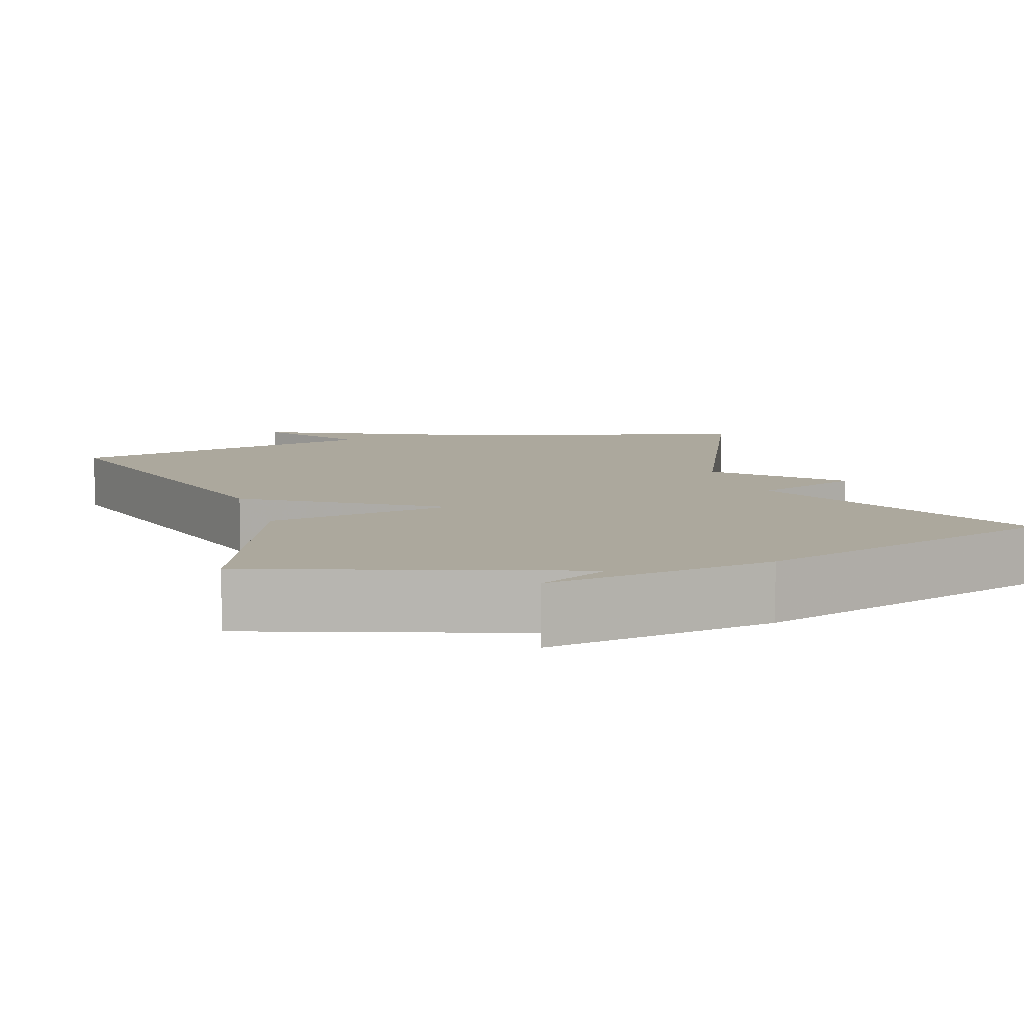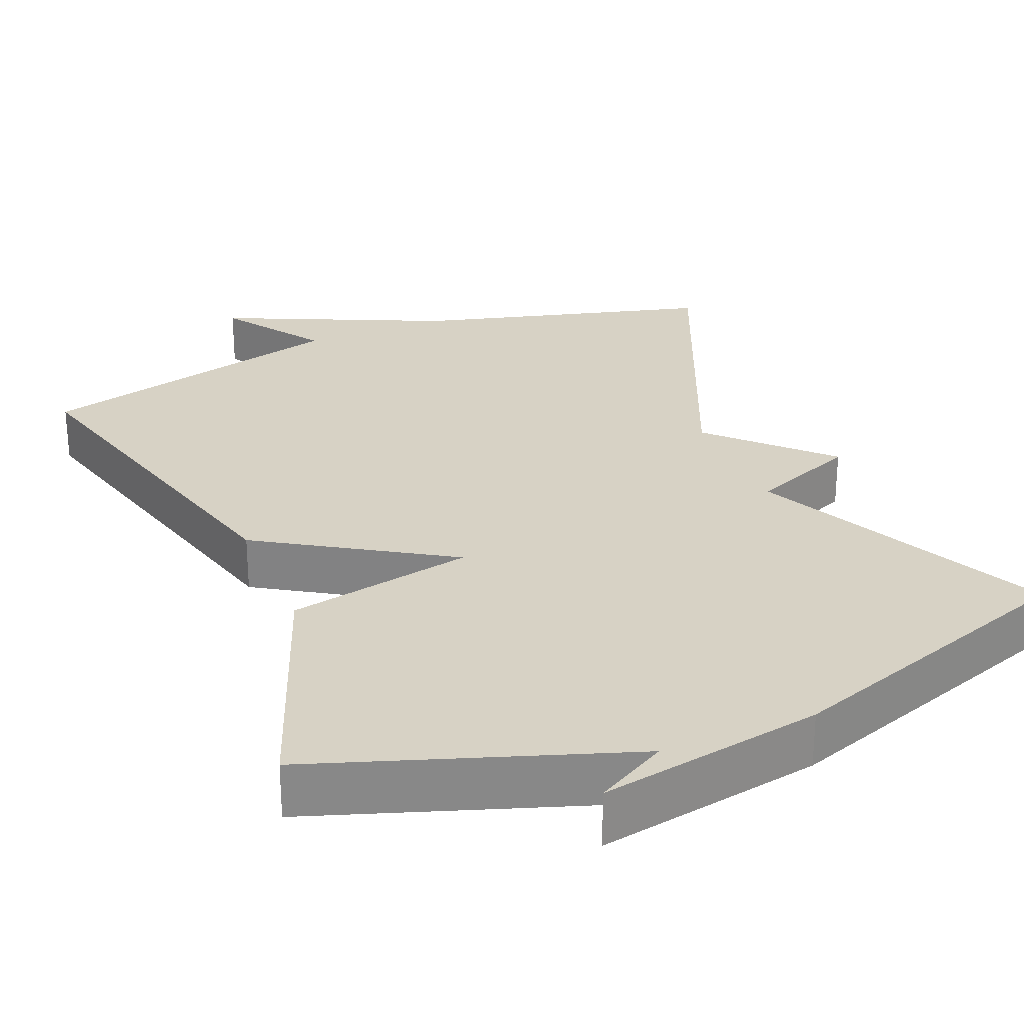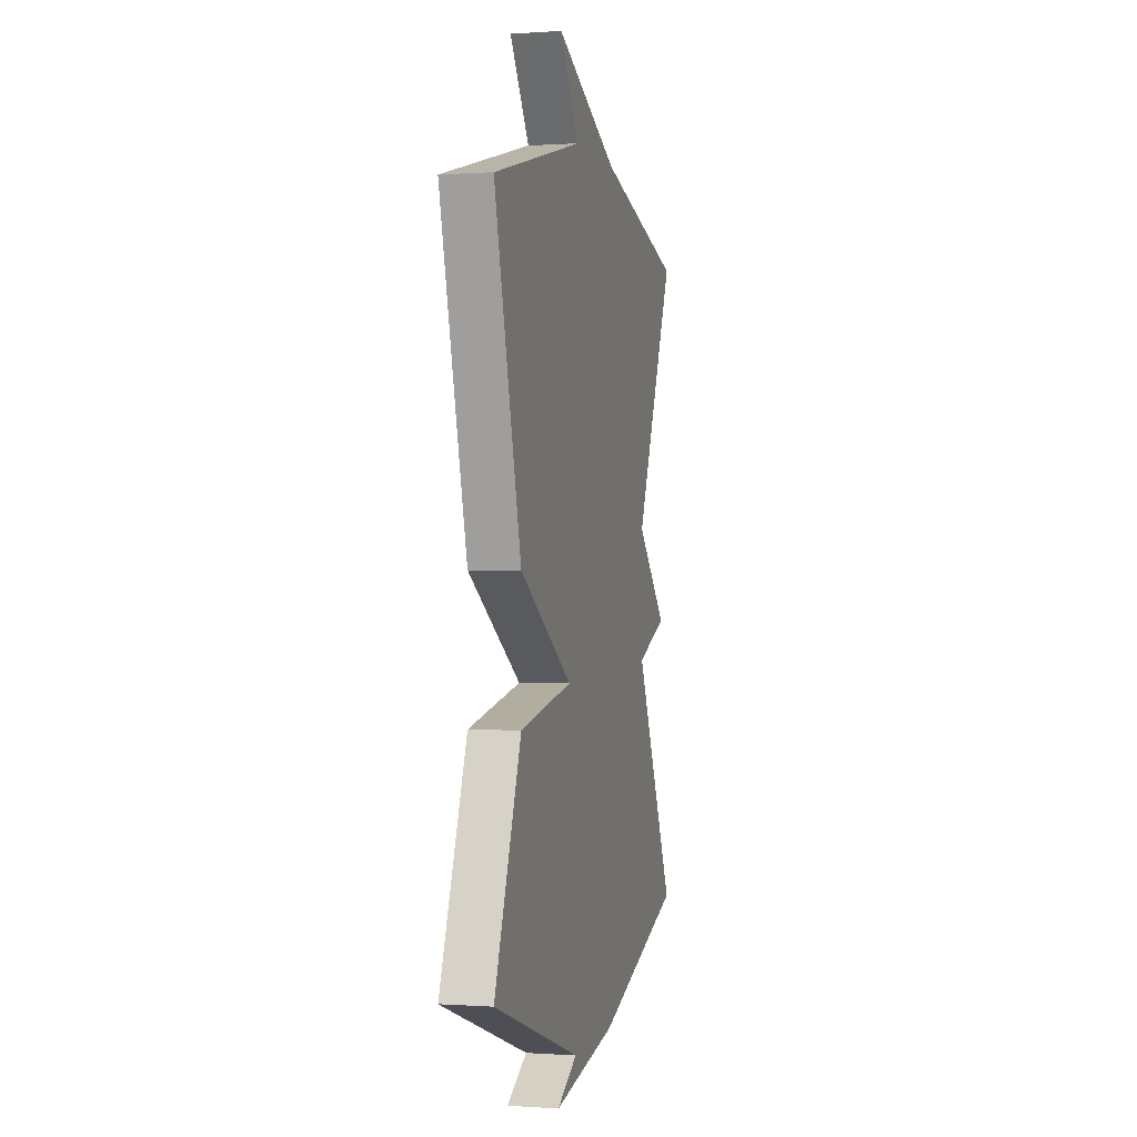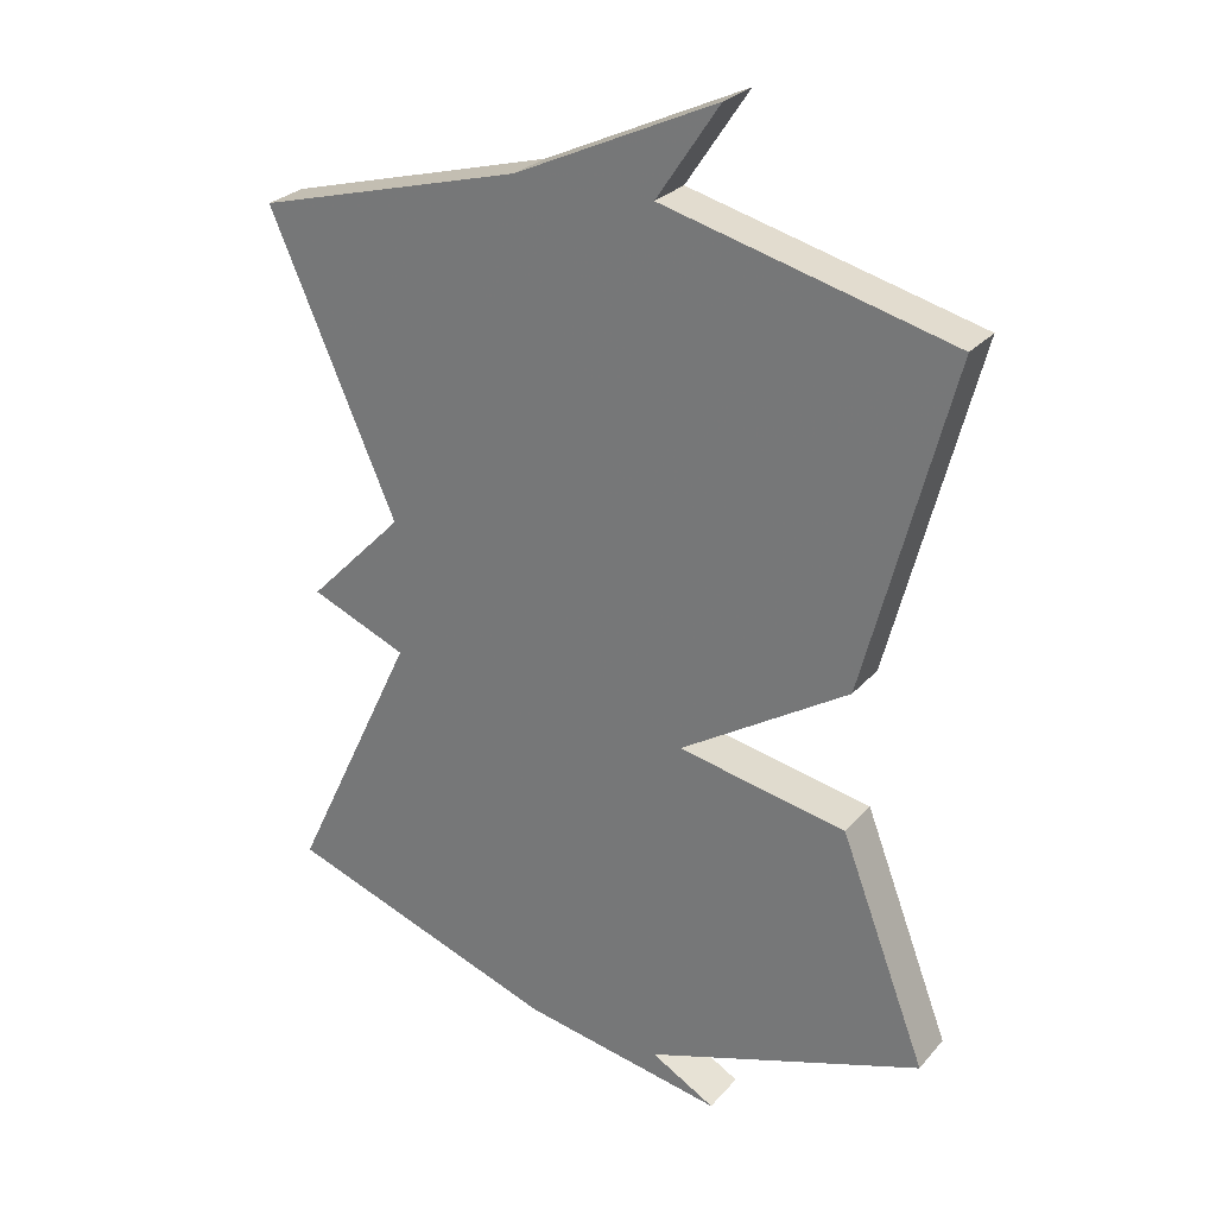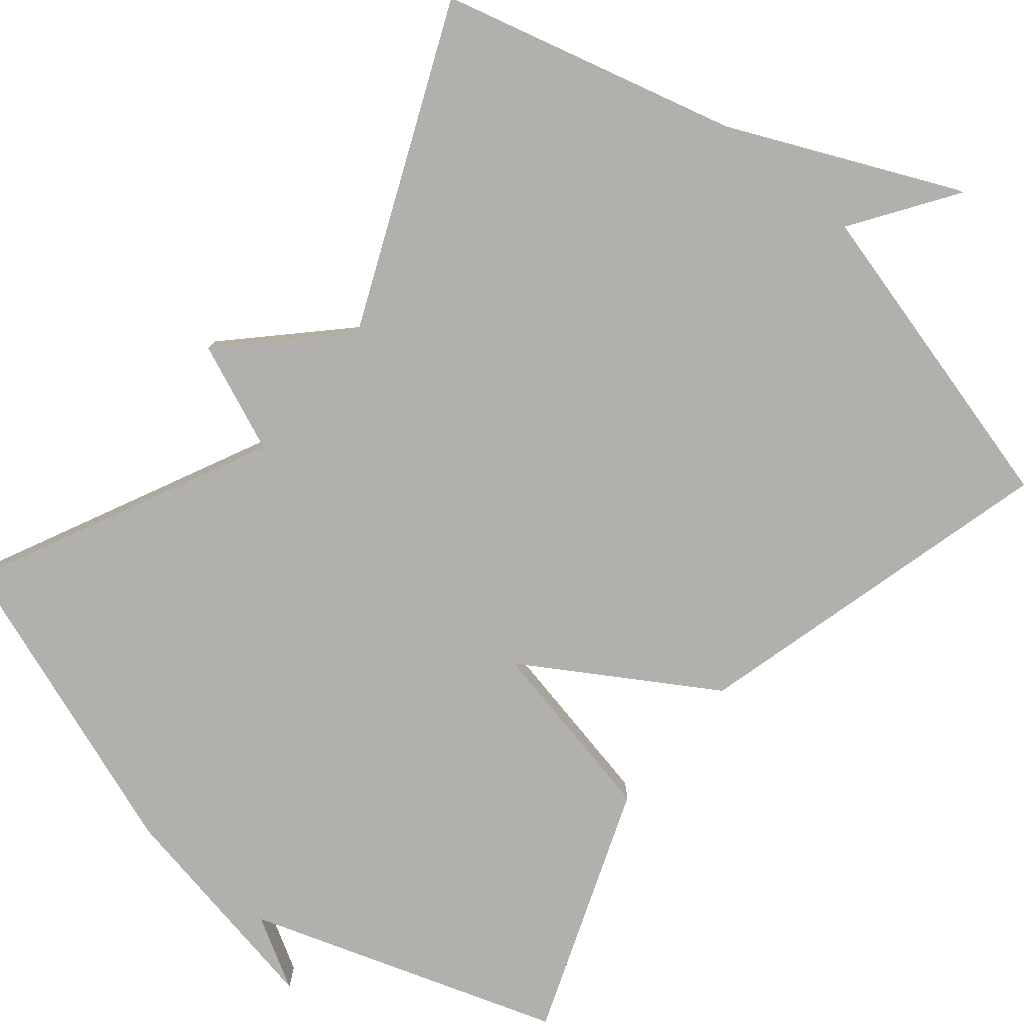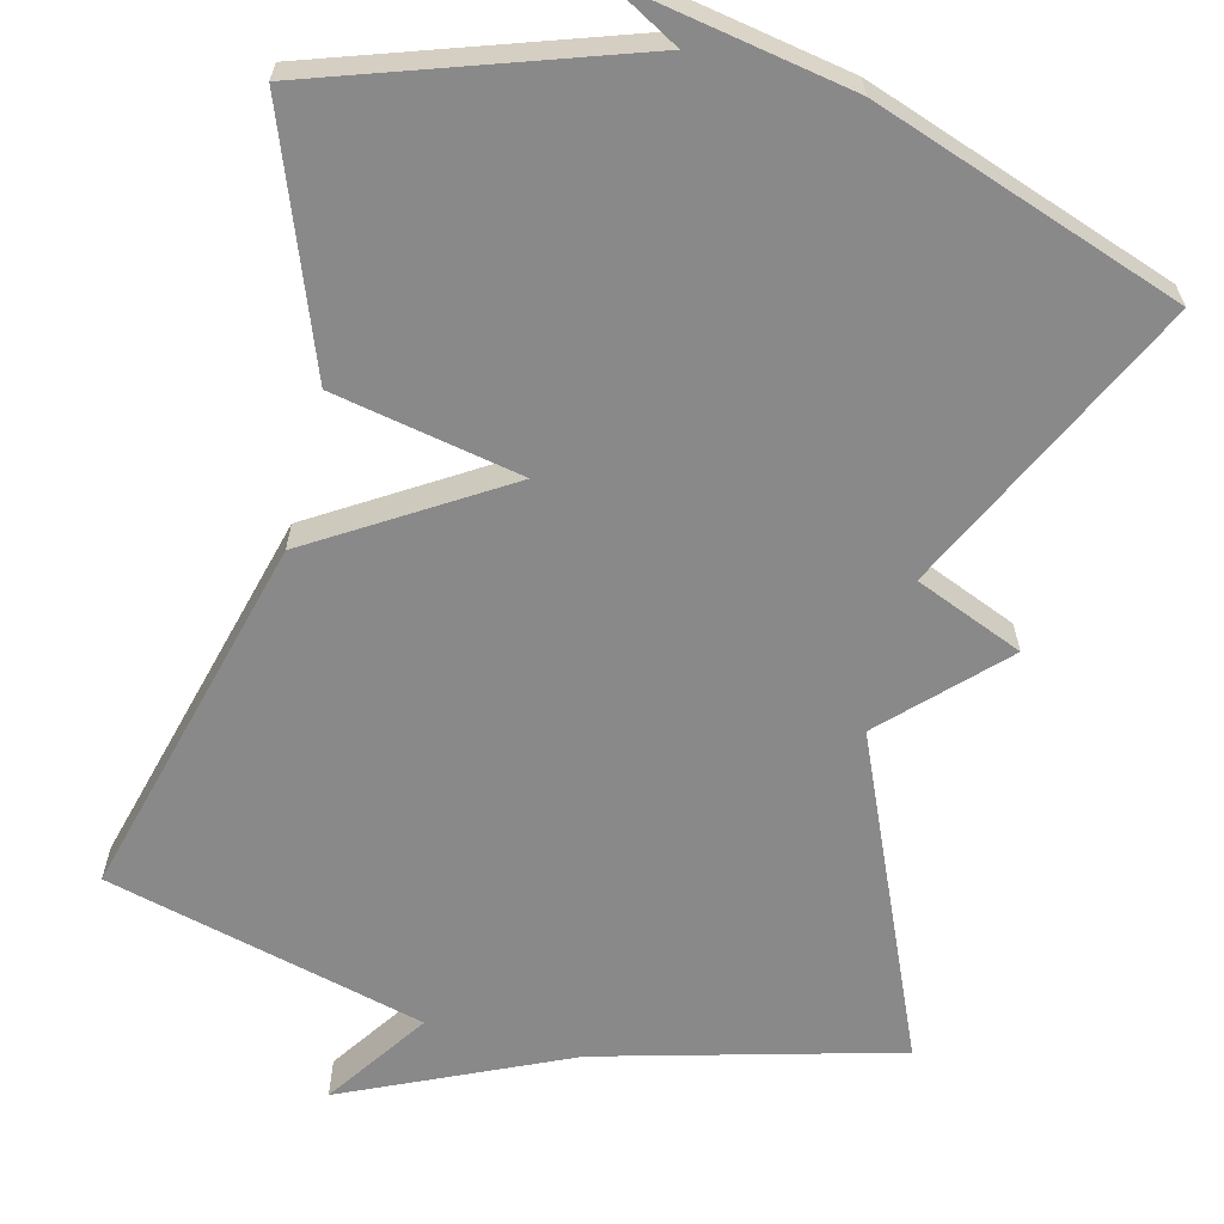
<metadata>
{"format":"obj","ext":"obj","renderer":"f3d","projection":"perspective","resolution":1024,"background":"white","views":[{"elev":8.6,"azim":162.6,"up":"+Y"},{"elev":27.5,"azim":157.3,"up":"+Y"},{"elev":0.1,"azim":104.3,"up":"+Z"},{"elev":27.3,"azim":31.8,"up":"+Z"},{"elev":-78.8,"azim":-39.9,"up":"+Y"},{"elev":-63.0,"azim":165.6,"up":"+Y"}]}
</metadata>
<code>
v -0.5 0.07 0.5
v -0.114 0.07 0.605
v 0.176 0.07 0.739
v 0.086 0.07 0.605
v 0.5 0.07 0.5
v 0.376 0.07 0.023
v 0.133 0.07 -0.13
v 0.376 0.07 -0.177
v 0.5 0.07 -0.5
v 0.098 0.07 -0.638
v 0.191 0.07 -0.69
v -0.102 0.07 -0.638
v -0.5 0.07 -0.5
v -0.317 0.07 -0.116
v -0.457 0.07 -0.059
v -0.317 0.07 0.084
v -0.5 0 0.5
v -0.114 0 0.605
v 0.176 0 0.739
v 0.086 0 0.605
v 0.5 0 0.5
v 0.376 0 0.023
v 0.133 0 -0.13
v 0.376 0 -0.177
v 0.5 0 -0.5
v 0.098 0 -0.638
v 0.191 0 -0.69
v -0.102 0 -0.638
v -0.5 0 -0.5
v -0.317 0 -0.116
v -0.457 0 -0.059
v -0.317 0 0.084
f 14 15 16
f 12 13 14
f 12 14 16
f 10 11 12
f 9 10 12
f 8 9 12
f 7 8 12
f 7 12 16
f 16 1 2
f 7 16 2
f 6 7 2
f 5 6 2
f 4 5 2
f 2 3 4
f 32 31 30
f 30 29 28
f 32 30 28
f 28 27 26
f 28 26 25
f 28 25 24
f 28 24 23
f 32 28 23
f 18 17 32
f 18 32 23
f 18 23 22
f 18 22 21
f 18 21 20
f 20 19 18
f 1 17 18 2
f 2 18 19 3
f 3 19 20 4
f 4 20 21 5
f 5 21 22 6
f 6 22 23 7
f 7 23 24 8
f 8 24 25 9
f 9 25 26 10
f 10 26 27 11
f 11 27 28 12
f 12 28 29 13
f 13 29 30 14
f 14 30 31 15
f 15 31 32 16
f 16 32 17 1

</code>
